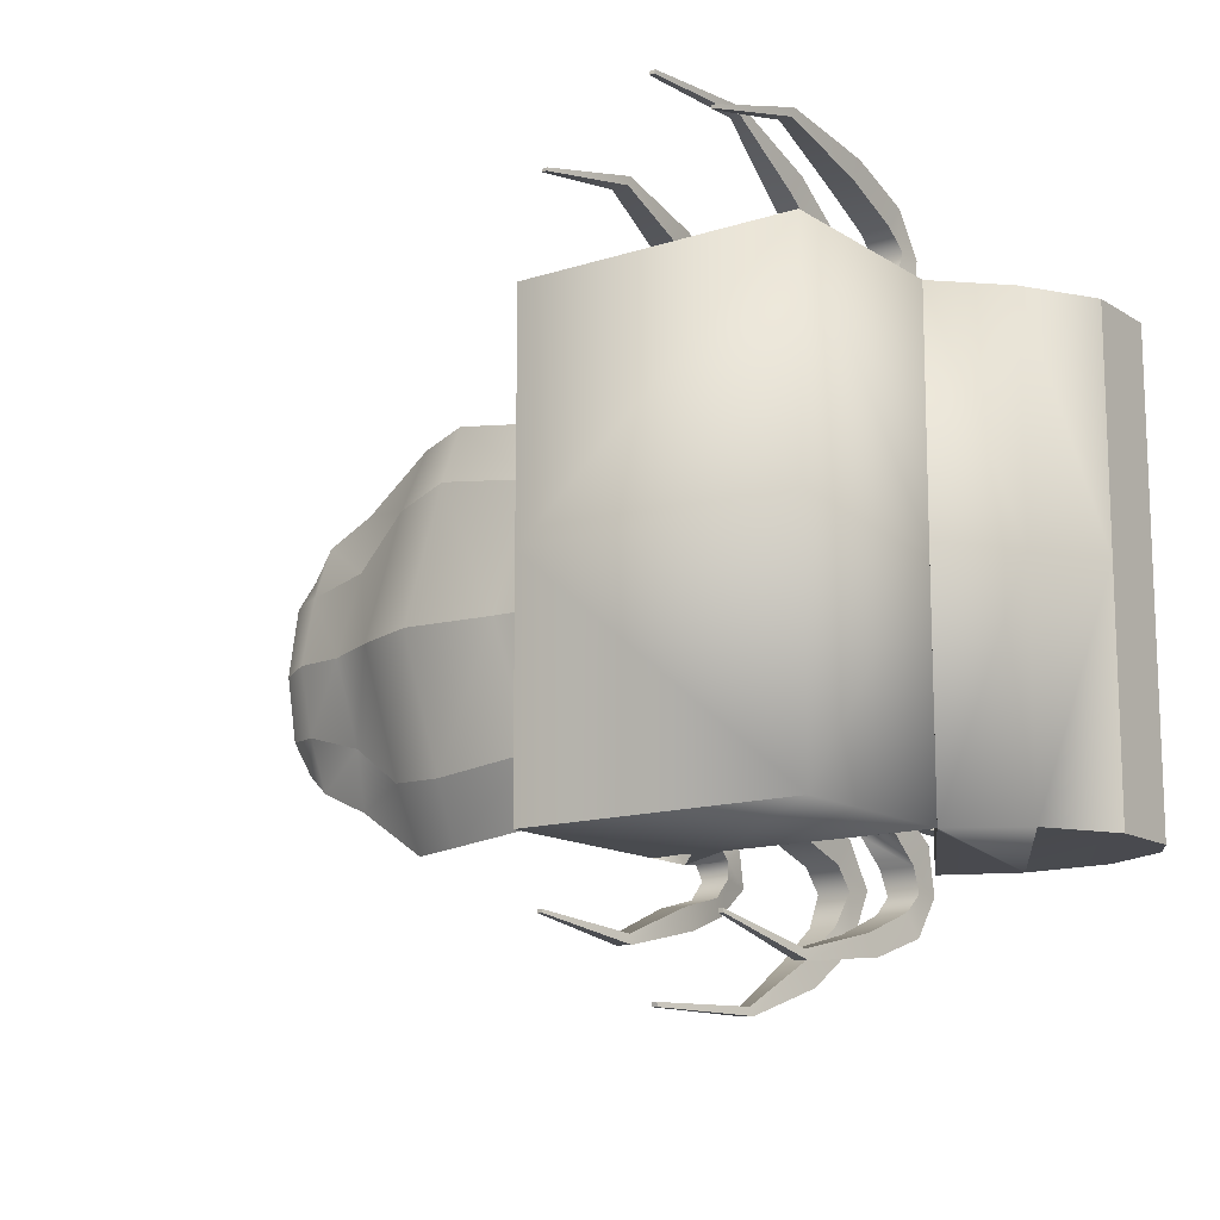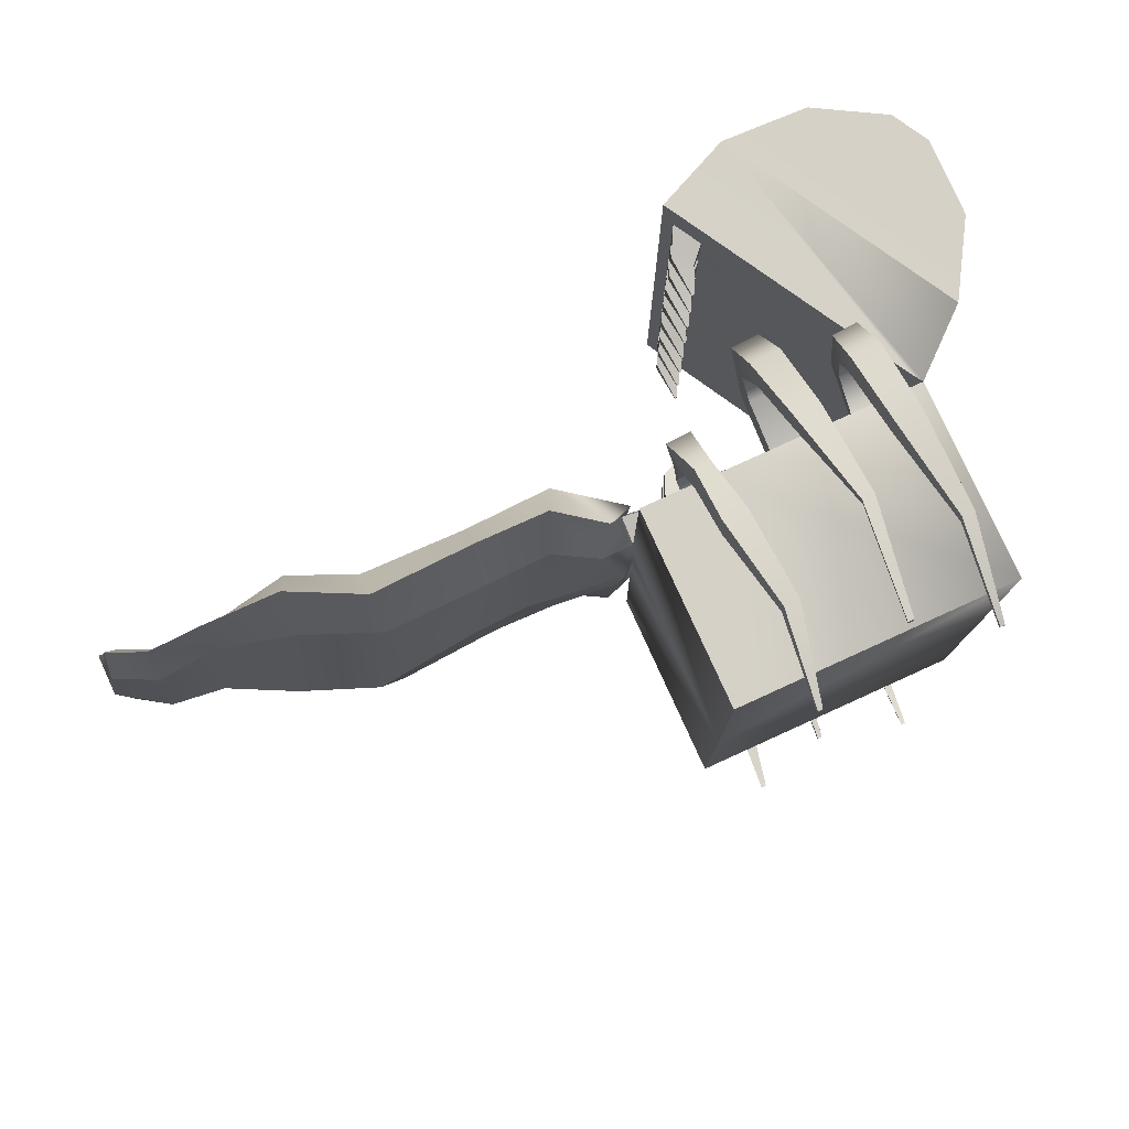
<metadata>
{"format":"obj","ext":"obj","renderer":"f3d","projection":"perspective","resolution":1024,"background":"white","views":[{"elev":-13.6,"azim":35.9,"up":"+Z"},{"elev":79.1,"azim":-24.5,"up":"+Z"}]}
</metadata>
<code>
o cofreArana:Mesh
v -1.47 4.097 2.671
v -1.391 4.097 2.671
v -1.391 4.097 2.599
v -1.47 4.097 2.6
v -1.479 4.097 2.045
v -1.391 4.097 2.044
v -1.391 4.097 1.964
v -1.479 4.097 1.96
v -1.56 0.3873 4.159
v -1.556 0.3871 4.2
v -1.62 0.3871 4.198
v -1.631 0.3873 4.159
v -0.3613 0.7836 5.163
v -0.3512 0.7957 5.216
v -0.4295 0.7951 5.214
v -0.4281 0.7836 5.163
v 0.722 0.3868 4.321
v 0.7287 0.3866 4.37
v 0.6669 0.3866 4.366
v 0.662 0.3868 4.321
v 1.423 3.564 0
v 1.429 3.569 2.999
v 1.429 3.569 3.167
v 1.431 0.9021 3.169
v 1.428 0.9013 0
v -0.5499 5.861 0.3611
v -0.5162 5.88 0.3604
v -0.5162 5.88 0.3981
v -0.5499 5.861 0.3995
v -0.5509 5.861 1.075
v -0.5153 5.88 1.077
v -0.5154 5.88 1.11
v -0.5509 5.861 1.114
v -0.5524 5.86 1.784
v -0.5139 5.881 1.785
v -0.514 5.881 1.821
v -0.5523 5.86 1.823
v -0.5519 5.86 2.492
v -0.5147 5.881 2.494
v -0.5147 5.881 2.528
v -0.5519 5.86 2.528
v -2.415 3.513 1.347
v -1.996 3.57 1.584
v -1.86 3.797 1.52
v -2.414 3.867 1.513
v -1.563 3.569 1.306
v -1.47 4.095 -2.673
v -1.47 4.095 -2.601
v -1.391 4.097 -2.599
v -1.391 4.097 -2.671
v -1.484 4.057 -2.072
v -1.484 4.058 -1.986
v -1.397 4.057 -1.989
v -1.397 4.058 -2.069
v -1.56 0.3873 -4.159
v -1.631 0.3873 -4.159
v -1.62 0.3871 -4.198
v -1.556 0.3871 -4.2
v -0.3613 0.7634 -5.168
v -0.4281 0.7634 -5.168
v -0.4295 0.775 -5.218
v -0.3512 0.7756 -5.221
v 0.722 0.3868 -4.321
v 0.662 0.3868 -4.321
v 0.6669 0.3866 -4.366
v 0.7287 0.3866 -4.37
v 1.428 0.9013 -3.169
v 1.423 3.564 -3.167
v 1.429 3.569 -2.999
v -0.5499 5.861 -0.3611
v -0.5499 5.861 -0.3995
v -0.5162 5.88 -0.3981
v -0.5162 5.88 -0.3604
v -0.5509 5.861 -1.075
v -0.5509 5.861 -1.114
v -0.5154 5.88 -1.11
v -0.5153 5.88 -1.077
v -0.5524 5.86 -1.784
v -0.5524 5.86 -1.823
v -0.514 5.881 -1.821
v -0.5139 5.881 -1.785
v -0.5519 5.86 -2.492
v -0.5519 5.86 -2.528
v -0.5147 5.881 -2.528
v -0.5147 5.881 -2.494
v -2.369 3.562 -1.237
v -2.414 3.867 -1.513
v -1.86 3.797 -1.52
v -1.996 3.57 -1.584
v -1.563 3.569 -1.306
v 2.851 6.311 0
v 2.572 6.801 0
v 2.572 6.801 3.137
v 2.851 6.311 3.137
v 0.5107 7.362 3.137
v -0.4891 6.914 3.137
v -0.403 6.763 3.138
v -0.1919 6.394 3.142
v 1.329 3.728 3.154
v 2.262 4.294 3.137
v 0.5107 7.362 0
v -0.4891 6.914 0
v 1.666 7.321 3.137
v 1.666 7.321 0
v 2.839 5.267 3.137
v 2.262 4.294 0
v 2.839 5.267 0
v -8.583 4.463 1.038
v -8.628 4.288 0.07196
v -7.929 4.203 0.07196
v -7.784 4.49 1.272
v -8.447 4.998 0.07196
v -8.485 4.848 1.036
v -7.785 4.78 1.272
v -7.932 5.002 0.07196
v -8.522 4.705 1.771
v -7.785 4.662 2.107
v -7.06 3.763 0.07196
v -6.78 4.119 1.891
v -6.604 4.867 1.891
v -6.766 5.016 0.07196
v -6.689 4.506 2.802
v -6.065 3.369 0.07196
v -5.716 3.661 2
v -5.719 4.464 2
v -6.069 4.647 0.07196
v -5.717 4.017 2.835
v -4.736 3.511 0.07196
v -4.305 3.723 1.816
v -4.307 4.479 1.816
v -4.74 4.634 0.07196
v -4.306 4.101 2.652
v -3.887 3.548 0.07196
v -3.473 3.729 1.916
v -3.128 4.5 1.916
v -3.391 4.677 0.07196
v -3.327 4.051 2.875
v -9.264 4.996 0.07196
v -9.05 4.997 1.437
v -8.926 5.063 0.9758
v -9.265 5.286 0.07196
v -9.125 4.738 0.9984
v -9.263 4.724 0.07196
v -2.579 3.757 0.07196
v -2.29 3.889 1.833
v -2.279 4.016 0.7681
v -2.341 3.82 0
v -2.662 3.709 2.278
v -2.845 3.482 1.446
v -2.567 3.402 0
v -2.362 3.569 0
v -1.388 3.569 3.169
v -1.821 3.569 3.169
v -2.362 3.569 3.169
v -2.362 0.9013 3.169
v 0.888 3.569 3.169
v 0.4542 3.569 3.169
v -0.2058 3.569 3.169
v -0.63 3.569 3.169
v -2.362 0.8924 -0.01008
v -0.6387 3.569 2.842
v -1.366 3.569 2.917
v -1.997 3.569 2.441
v -1.563 3.569 2.437
v -1.563 3.569 2.207
v -1.997 3.569 2.211
v -1.997 3.569 1.794
v -1.563 3.569 1.811
v -1.997 3.569 2.83
v -1.563 3.569 2.833
v -1.539 3.833 2.746
v -1.855 3.904 2.744
v -1.539 3.833 2.524
v -1.855 3.904 2.526
v -1.542 3.838 2.13
v -1.855 3.906 2.133
v -1.542 3.838 1.883
v -1.855 3.906 1.872
v -1.859 3.856 0.5836
v -1.918 3.712 0
v -1.36 3.881 3.131
v -1.382 3.67 3.279
v -1.757 3.569 2.929
v -1.761 3.871 3.138
v -1.827 3.67 3.279
v -1.455 4.1 3.546
v -1.393 3.679 3.484
v -1.786 4.081 3.547
v -1.751 3.679 3.484
v -1.441 3.604 3.922
v -1.378 3.424 3.728
v -1.665 3.595 3.913
v -1.729 3.424 3.728
v -1.324 2.87 4.161
v -1.343 2.757 3.895
v -1.657 2.865 4.148
v -1.697 2.757 3.895
v -1.281 1.619 4.438
v -1.486 1.618 4.432
v -1.293 1.588 4.318
v -1.52 1.588 4.318
v -0.142 3.569 2.824
v -0.142 4.35 3.055
v -0.2058 4.175 3.352
v -0.6387 4.341 3.071
v -0.63 4.175 3.352
v -0.2179 4.843 3.583
v -0.2058 4.428 3.64
v -0.5861 4.825 3.586
v -0.63 4.428 3.64
v -0.1889 4.412 4.294
v -0.2406 4.161 4.058
v -0.5917 4.399 4.281
v -0.5848 4.161 4.058
v -0.1466 3.546 4.81
v -0.1911 3.368 4.545
v -0.4936 3.536 4.796
v -0.4875 3.368 4.545
v -0.1267 2.256 5.216
v -0.2891 2.254 5.211
v -0.1475 2.212 5.117
v -0.2863 2.212 5.117
v 0.9365 3.569 2.798
v 0.9365 4.228 3.227
v 0.888 3.971 3.494
v 0.4895 3.569 2.829
v 0.4895 4.206 3.25
v 0.4542 3.971 3.494
v 0.8751 4.442 3.788
v 0.874 4.098 3.792
v 0.5396 4.413 3.786
v 0.4717 4.098 3.792
v 0.9075 4.005 4.293
v 0.8648 3.828 4.02
v 0.5143 3.99 4.271
v 0.4833 3.828 4.02
v 0.9359 3.063 4.587
v 0.8973 2.952 4.329
v 0.5809 3.054 4.565
v 0.5529 2.952 4.329
v 0.9175 1.684 4.746
v 0.8995 1.64 4.626
v 0.7525 1.68 4.736
v 0.7395 1.64 4.626
v -0.1907 6.392 0
v -0.1908 6.392 0.1612
v -0.4037 6.765 0.1696
v -0.4038 6.765 0
v -0.4036 6.765 0.5986
v -0.191 6.392 0.583
v -0.1911 6.392 0.9071
v -0.4036 6.765 0.8915
v -0.4035 6.764 1.298
v -0.1912 6.392 1.259
v -0.1913 6.393 1.622
v -0.4034 6.764 1.614
v -0.3981 6.765 1.991
v -0.1914 6.393 1.973
v -0.1916 6.393 2.344
v -0.4032 6.764 2.329
v -0.3689 6.215 0.251
v -0.6056 6.428 0.2559
v -0.3691 6.215 0.4996
v -0.6054 6.428 0.5088
v -0.3691 6.21 0.9844
v -0.6044 6.422 0.9752
v -0.3692 6.21 1.191
v -0.6043 6.421 1.214
v -0.3792 6.212 1.705
v -0.5958 6.407 1.701
v -0.3793 6.212 1.895
v -0.5956 6.407 1.906
v -0.3722 6.209 2.418
v -0.5935 6.407 2.409
v -0.1917 6.393 2.688
v -0.3723 6.209 2.609
v -0.4031 6.764 2.692
v -0.5934 6.407 2.611
v 0.9061 3.568 0
v -1.563 3.569 0
v -1.563 3.569 0.4873
v -0.1918 6.393 3
v -0.403 6.764 3.001
v 1.33 3.727 3.001
v 1.33 3.727 0
v 2.851 6.311 -3.137
v 2.572 6.801 -3.137
v 0.5107 7.362 -3.137
v 2.262 4.294 -3.137
v 1.329 3.728 -3.154
v -0.1919 6.394 -3.142
v -0.403 6.763 -3.138
v -0.4891 6.914 -3.137
v 1.666 7.321 -3.137
v 2.839 5.267 -3.137
v -8.583 4.463 -0.8937
v -7.784 4.49 -1.128
v -7.785 4.78 -1.128
v -8.485 4.848 -0.8926
v -7.785 4.662 -1.963
v -8.522 4.705 -1.627
v -6.78 4.119 -1.747
v -6.604 4.867 -1.747
v -6.689 4.506 -2.658
v -5.716 3.661 -1.856
v -5.719 4.464 -1.856
v -5.717 4.017 -2.691
v -4.305 3.723 -1.673
v -4.307 4.479 -1.673
v -4.306 4.101 -2.508
v -3.455 3.719 -1.751
v -3.128 4.5 -1.772
v -3.327 4.051 -2.731
v -9.126 5.231 -0.8511
v -9.05 4.997 -1.294
v -9.125 4.738 -0.8545
v -2.279 4.016 -0.7681
v -2.29 3.889 -1.689
v -2.605 3.686 -2.928
v -2.611 3.499 -0.9294
v -1.388 3.569 -3.169
v -0.6301 3.569 -3.169
v -0.2058 3.569 -3.169
v 0.4542 3.569 -3.169
v 0.8879 3.569 -3.169
v -2.362 0.9013 -3.169
v -2.362 3.569 -3.169
v -1.867 3.499 -3.299
v -0.6387 3.569 -2.842
v -1.366 3.569 -2.917
v -1.997 3.569 -2.441
v -1.997 3.569 -2.211
v -1.566 3.565 -2.211
v -1.563 3.569 -2.437
v -1.997 3.569 -1.794
v -1.563 3.569 -1.811
v -2.034 3.515 -2.944
v -1.861 3.875 -2.784
v -1.539 3.833 -2.746
v -1.563 3.569 -2.833
v -1.54 3.823 -2.523
v -1.861 3.876 -2.561
v -1.856 3.901 -2.138
v -1.551 3.81 -2.154
v -1.551 3.81 -1.904
v -1.855 3.906 -1.872
v -1.859 3.856 -0.5836
v -1.382 3.67 -3.279
v -1.36 3.881 -3.131
v -1.761 3.871 -3.138
v -1.757 3.569 -2.929
v -1.827 3.67 -3.279
v -1.393 3.679 -3.484
v -1.455 4.1 -3.546
v -1.786 4.081 -3.547
v -1.751 3.679 -3.484
v -1.378 3.424 -3.728
v -1.441 3.604 -3.922
v -1.665 3.595 -3.913
v -1.729 3.424 -3.728
v -1.343 2.757 -3.895
v -1.324 2.87 -4.161
v -1.657 2.865 -4.148
v -1.697 2.757 -3.895
v -1.281 1.619 -4.438
v -1.486 1.618 -4.432
v -1.293 1.588 -4.318
v -1.52 1.588 -4.318
v -0.2058 4.153 -3.354
v -0.142 4.329 -3.057
v -0.142 3.569 -2.824
v -0.6387 4.319 -3.073
v -0.63 4.153 -3.354
v -0.2058 4.407 -3.642
v -0.2179 4.821 -3.585
v -0.5861 4.803 -3.587
v -0.63 4.407 -3.642
v -0.2406 4.14 -4.059
v -0.1889 4.391 -4.296
v -0.5917 4.378 -4.283
v -0.5848 4.14 -4.059
v -0.1911 3.347 -4.547
v -0.1466 3.525 -4.813
v -0.4936 3.516 -4.798
v -0.4875 3.347 -4.547
v -0.1267 2.236 -5.22
v -0.2891 2.234 -5.214
v -0.1475 2.192 -5.121
v -0.2863 2.192 -5.121
v 0.8879 3.971 -3.494
v 0.9365 4.228 -3.227
v 0.9365 3.569 -2.798
v 0.4895 4.206 -3.25
v 0.4895 3.569 -2.829
v 0.4542 3.971 -3.494
v 0.874 4.098 -3.792
v 0.8751 4.442 -3.788
v 0.5396 4.413 -3.786
v 0.4717 4.098 -3.792
v 0.8647 3.828 -4.02
v 0.9075 4.005 -4.293
v 0.5143 3.99 -4.271
v 0.4833 3.828 -4.02
v 0.8973 2.952 -4.329
v 0.9359 3.063 -4.587
v 0.5809 3.054 -4.565
v 0.5529 2.952 -4.329
v 0.8995 1.64 -4.626
v 0.9175 1.684 -4.746
v 0.7525 1.68 -4.736
v 0.7395 1.64 -4.626
v -0.4037 6.765 -0.1696
v -0.1908 6.392 -0.1612
v -0.4036 6.765 -0.5986
v -0.4036 6.765 -0.8915
v -0.1911 6.392 -0.9071
v -0.191 6.392 -0.583
v -0.4035 6.764 -1.298
v -0.4034 6.764 -1.614
v -0.1913 6.393 -1.622
v -0.1912 6.392 -1.259
v -0.4033 6.764 -1.993
v -0.4032 6.764 -2.329
v -0.1916 6.393 -2.344
v -0.1914 6.393 -1.973
v -0.6056 6.428 -0.2559
v -0.3689 6.215 -0.251
v -0.3691 6.215 -0.4996
v -0.6054 6.428 -0.5088
v -0.6044 6.422 -0.9752
v -0.3391 6.221 -0.9844
v -0.3692 6.21 -1.191
v -0.6043 6.421 -1.214
v -0.5958 6.407 -1.701
v -0.3792 6.212 -1.705
v -0.3793 6.212 -1.895
v -0.5957 6.407 -1.906
v -0.5935 6.407 -2.409
v -0.367 6.21 -2.418
v -0.3723 6.209 -2.609
v -0.1917 6.393 -2.688
v -0.5934 6.407 -2.611
v -0.4031 6.764 -2.692
v -1.563 3.569 -0.4873
v -0.403 6.764 -3.001
v -0.1918 6.393 -3
v 1.33 3.727 -3.001
f 1 2 3 4
f 5 6 7 8
f 9 10 11 12
f 13 14 15 16
f 17 18 19 20
f 21 22 23 24 25
f 26 27 28 29
f 30 31 32 33
f 34 35 36 37
f 38 39 40 41
f 42 43 44 45
f 43 46 44
f 47 48 49 50
f 51 52 53 54
f 55 56 57 58
f 59 60 61 62
f 63 64 65 66
f 21 25 67 68 69
f 70 71 72 73
f 74 75 76 77
f 78 79 80 81
f 82 83 84 85
f 86 87 88 89
f 89 88 90
f 91 92 93 94
f 95 96 97 98 99 23 100
f 96 95 101 102
f 101 95 103 104
f 95 100 105 103
f 100 106 107 105
f 104 103 93 92
f 103 105 94 93
f 105 107 91 94
f 108 109 110 111
f 112 113 114 115
f 113 116 117 114
f 116 108 111 117
f 111 110 118 119
f 115 114 120 121
f 114 117 122 120
f 117 111 119 122
f 119 118 123 124
f 121 120 125 126
f 120 122 127 125
f 122 119 124 127
f 124 123 128 129
f 126 125 130 131
f 125 127 132 130
f 127 124 129 132
f 129 128 133 134
f 131 130 135 136
f 130 132 137 135
f 132 129 134 137
f 138 139 140 141
f 142 139 138 143
f 141 140 113 112
f 140 139 116 113
f 139 142 108 116
f 142 143 109 108
f 144 145 146 147
f 145 148 45 146
f 148 149 42 45
f 150 151 42 149
f 152 153 154 155 24 23 156 157 158 159
f 160 25 24 155
f 161 162 152 159
f 163 164 165 166
f 167 168 46 43
f 169 170 171 172
f 170 164 173 171
f 164 163 174 173
f 163 169 172 174
f 174 172 1 4
f 173 174 4 3
f 171 173 3 2
f 172 171 2 1
f 166 165 175 176
f 165 168 177 175
f 168 167 178 177
f 167 166 176 178
f 176 175 6 5
f 178 176 5 8
f 177 178 8 7
f 175 177 7 6
f 146 45 44 179
f 145 144 136 135
f 148 145 135 137
f 149 148 137 134
f 133 150 149 134
f 180 147 146 179
f 152 162 181 182
f 162 183 184 181
f 183 153 185 184
f 153 152 182 185
f 182 181 186 187
f 181 184 188 186
f 184 185 189 188
f 185 182 187 189
f 187 186 190 191
f 186 188 192 190
f 188 189 193 192
f 189 187 191 193
f 191 190 194 195
f 190 192 196 194
f 192 193 197 196
f 193 191 195 197
f 198 199 11 10
f 200 198 10 9
f 201 200 9 12
f 199 201 12 11
f 195 194 198 200
f 197 195 200 201
f 196 197 201 199
f 194 196 199 198
f 158 202 203 204
f 202 161 205 203
f 161 159 206 205
f 159 158 204 206
f 204 203 207 208
f 203 205 209 207
f 205 206 210 209
f 206 204 208 210
f 208 207 211 212
f 207 209 213 211
f 209 210 214 213
f 210 208 212 214
f 212 211 215 216
f 211 213 217 215
f 213 214 218 217
f 214 212 216 218
f 219 220 15 14
f 221 219 14 13
f 222 221 13 16
f 220 222 16 15
f 215 217 220 219
f 216 215 219 221
f 218 216 221 222
f 217 218 222 220
f 156 223 224 225
f 223 226 227 224
f 226 157 228 227
f 157 156 225 228
f 225 224 229 230
f 224 227 231 229
f 227 228 232 231
f 228 225 230 232
f 230 229 233 234
f 229 231 235 233
f 231 232 236 235
f 232 230 234 236
f 234 233 237 238
f 233 235 239 237
f 235 236 240 239
f 236 234 238 240
f 238 237 241 242
f 237 239 243 241
f 239 240 244 243
f 240 238 242 244
f 241 243 19 18
f 242 241 18 17
f 244 242 17 20
f 243 244 20 19
f 226 202 158 157
f 169 154 153 183
f 170 169 183 162
f 245 246 247 248
f 249 250 251 252
f 253 254 255 256
f 257 258 259 260
f 247 246 261 262
f 246 250 263 261
f 250 249 264 263
f 249 247 262 264
f 252 251 265 266
f 251 254 267 265
f 254 253 268 267
f 253 252 266 268
f 256 255 269 270
f 255 258 271 269
f 258 257 272 271
f 257 256 270 272
f 260 259 273 274
f 259 275 276 273
f 275 277 278 276
f 277 260 274 278
f 264 262 26 29
f 263 264 29 28
f 261 263 28 27
f 262 261 27 26
f 268 266 30 33
f 267 268 33 32
f 265 267 32 31
f 266 265 31 30
f 272 270 34 37
f 271 272 37 36
f 269 271 36 35
f 270 269 35 34
f 278 274 38 41
f 276 278 41 40
f 273 276 40 39
f 274 273 39 38
f 226 223 46 168
f 161 164 170 162
f 202 165 164 161
f 226 168 165 202
f 279 223 22 21
f 156 23 22 223
f 280 281 46 223 279
f 275 282 283 277
f 97 283 282 98
f 23 22 21 106 100
f 282 284 99 98
f 259 258 255 254 251 250 246 245 285 284 282 275
f 248 247 249 252 253 256 257 260 277 283 97 96 102
f 99 284 22 23
f 281 280 180 179
f 179 44 46 281
f 163 166 167 43 42 154 169
f 160 155 154 42 151
f 91 286 287 92
f 288 289 68 290 291 292 293
f 293 102 101 288
f 101 104 294 288
f 288 294 295 289
f 289 295 107 106
f 104 92 287 294
f 294 287 286 295
f 295 286 91 107
f 296 297 110 109
f 112 115 298 299
f 299 298 300 301
f 301 300 297 296
f 297 302 118 110
f 115 121 303 298
f 298 303 304 300
f 300 304 302 297
f 302 305 123 118
f 121 126 306 303
f 303 306 307 304
f 304 307 305 302
f 305 308 128 123
f 126 131 309 306
f 306 309 310 307
f 307 310 308 305
f 308 311 133 128
f 131 136 312 309
f 309 312 313 310
f 310 313 311 308
f 138 141 314 315
f 316 143 138 315
f 141 112 299 314
f 314 299 301 315
f 315 301 296 316
f 316 296 109 143
f 144 147 317 318
f 318 317 87 319
f 319 87 86 320
f 150 320 86 151
f 321 322 323 324 325 68 67 326 327 328
f 160 326 67 25
f 329 322 321 330
f 331 332 333 334
f 335 89 90 336
f 337 338 339 340
f 340 339 341 334
f 334 341 342 331
f 331 342 338 337
f 342 48 47 338
f 341 49 48 342
f 339 50 49 341
f 338 47 50 339
f 332 343 344 333
f 333 344 345 336
f 336 345 346 335
f 335 346 343 332
f 343 51 54 344
f 346 52 51 343
f 345 53 52 346
f 344 54 53 345
f 317 347 88 87
f 318 312 136 144
f 319 313 312 318
f 320 311 313 319
f 133 311 320 150
f 180 347 317 147
f 321 348 349 330
f 330 349 350 351
f 351 350 352 328
f 328 352 348 321
f 348 353 354 349
f 349 354 355 350
f 350 355 356 352
f 352 356 353 348
f 353 357 358 354
f 354 358 359 355
f 355 359 360 356
f 356 360 357 353
f 357 361 362 358
f 358 362 363 359
f 359 363 364 360
f 360 364 361 357
f 365 58 57 366
f 367 55 58 365
f 368 56 55 367
f 366 57 56 368
f 361 367 365 362
f 364 368 367 361
f 363 366 368 364
f 362 365 366 363
f 323 369 370 371
f 371 370 372 329
f 329 372 373 322
f 322 373 369 323
f 369 374 375 370
f 370 375 376 372
f 372 376 377 373
f 373 377 374 369
f 374 378 379 375
f 375 379 380 376
f 376 380 381 377
f 377 381 378 374
f 378 382 383 379
f 379 383 384 380
f 380 384 385 381
f 381 385 382 378
f 386 62 61 387
f 388 59 62 386
f 389 60 59 388
f 387 61 60 389
f 383 386 387 384
f 382 388 386 383
f 385 389 388 382
f 384 387 389 385
f 325 390 391 392
f 392 391 393 394
f 394 393 395 324
f 324 395 390 325
f 390 396 397 391
f 391 397 398 393
f 393 398 399 395
f 395 399 396 390
f 396 400 401 397
f 397 401 402 398
f 398 402 403 399
f 399 403 400 396
f 400 404 405 401
f 401 405 406 402
f 402 406 407 403
f 403 407 404 400
f 404 408 409 405
f 405 409 410 406
f 406 410 411 407
f 407 411 408 404
f 409 66 65 410
f 408 63 66 409
f 411 64 63 408
f 410 65 64 411
f 394 324 323 371
f 337 351 328 327
f 340 330 351 337
f 245 248 412 413
f 414 415 416 417
f 418 419 420 421
f 422 423 424 425
f 412 426 427 413
f 413 427 428 417
f 417 428 429 414
f 414 429 426 412
f 415 430 431 416
f 416 431 432 421
f 421 432 433 418
f 418 433 430 415
f 419 434 435 420
f 420 435 436 425
f 425 436 437 422
f 422 437 434 419
f 423 438 439 424
f 424 439 440 441
f 441 440 442 443
f 443 442 438 423
f 429 71 70 426
f 428 72 71 429
f 427 73 72 428
f 426 70 73 427
f 433 75 74 430
f 432 76 75 433
f 431 77 76 432
f 430 74 77 431
f 437 79 78 434
f 436 80 79 437
f 435 81 80 436
f 434 78 81 435
f 442 83 82 438
f 440 84 83 442
f 439 85 84 440
f 438 82 85 439
f 394 336 90 392
f 329 330 340 334
f 371 329 334 333
f 394 371 333 336
f 279 21 69 392
f 325 392 69 68
f 280 279 392 90 444
f 441 443 445 446
f 292 291 446 445
f 68 289 106 21 69
f 446 291 290 447
f 424 441 446 447 285 245 413 417 416 421 420 425
f 248 102 293 292 445 443 423 422 419 418 415 414 412
f 290 68 69 447
f 444 347 180 280
f 347 444 90 88
f 331 337 327 86 89 335 332
f 160 151 86 327 326
f 284 285 21 22
f 447 69 21 285

</code>
